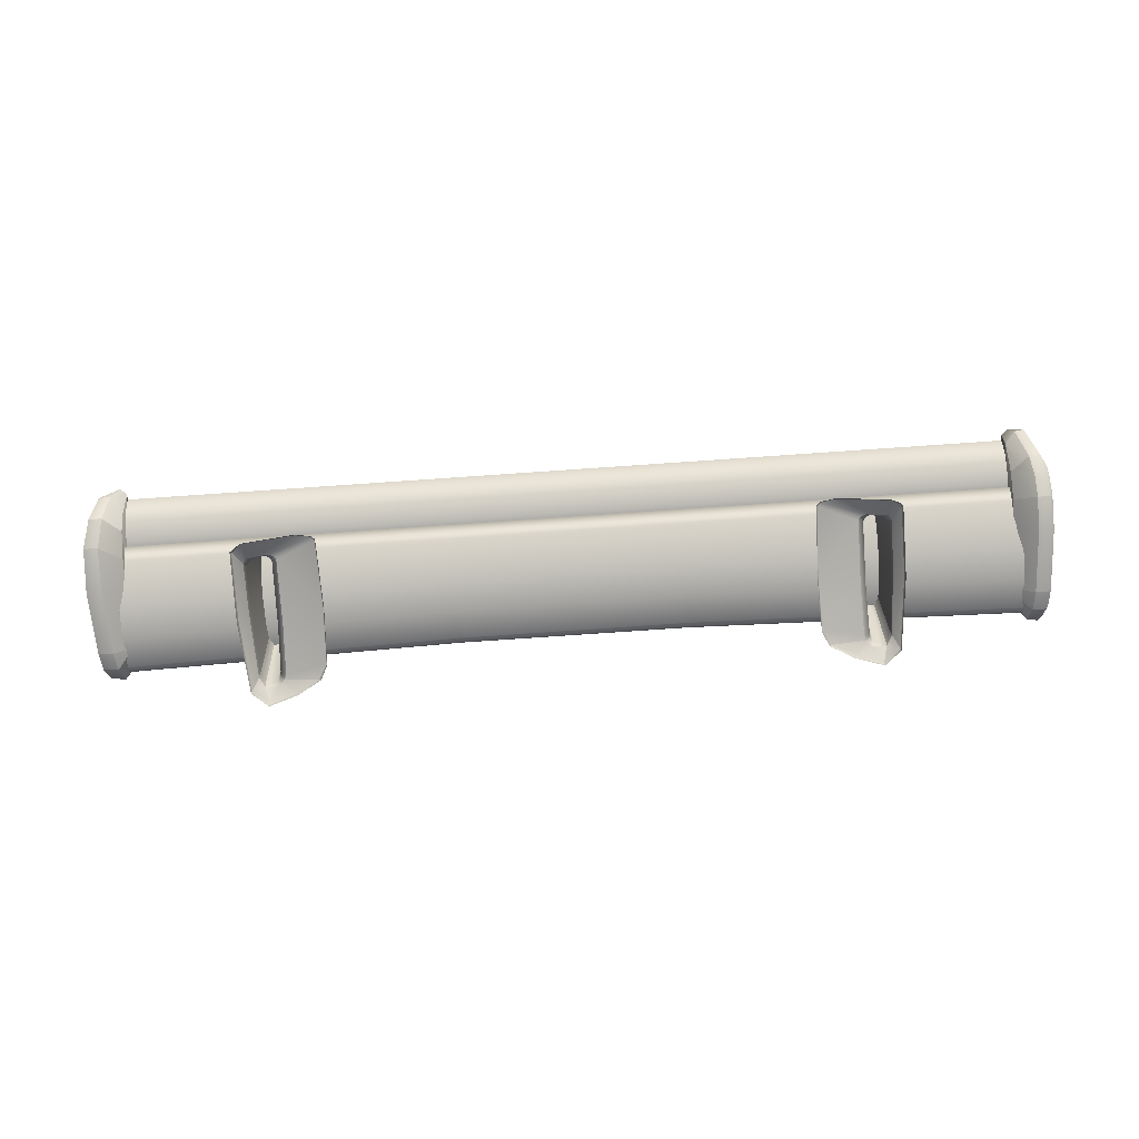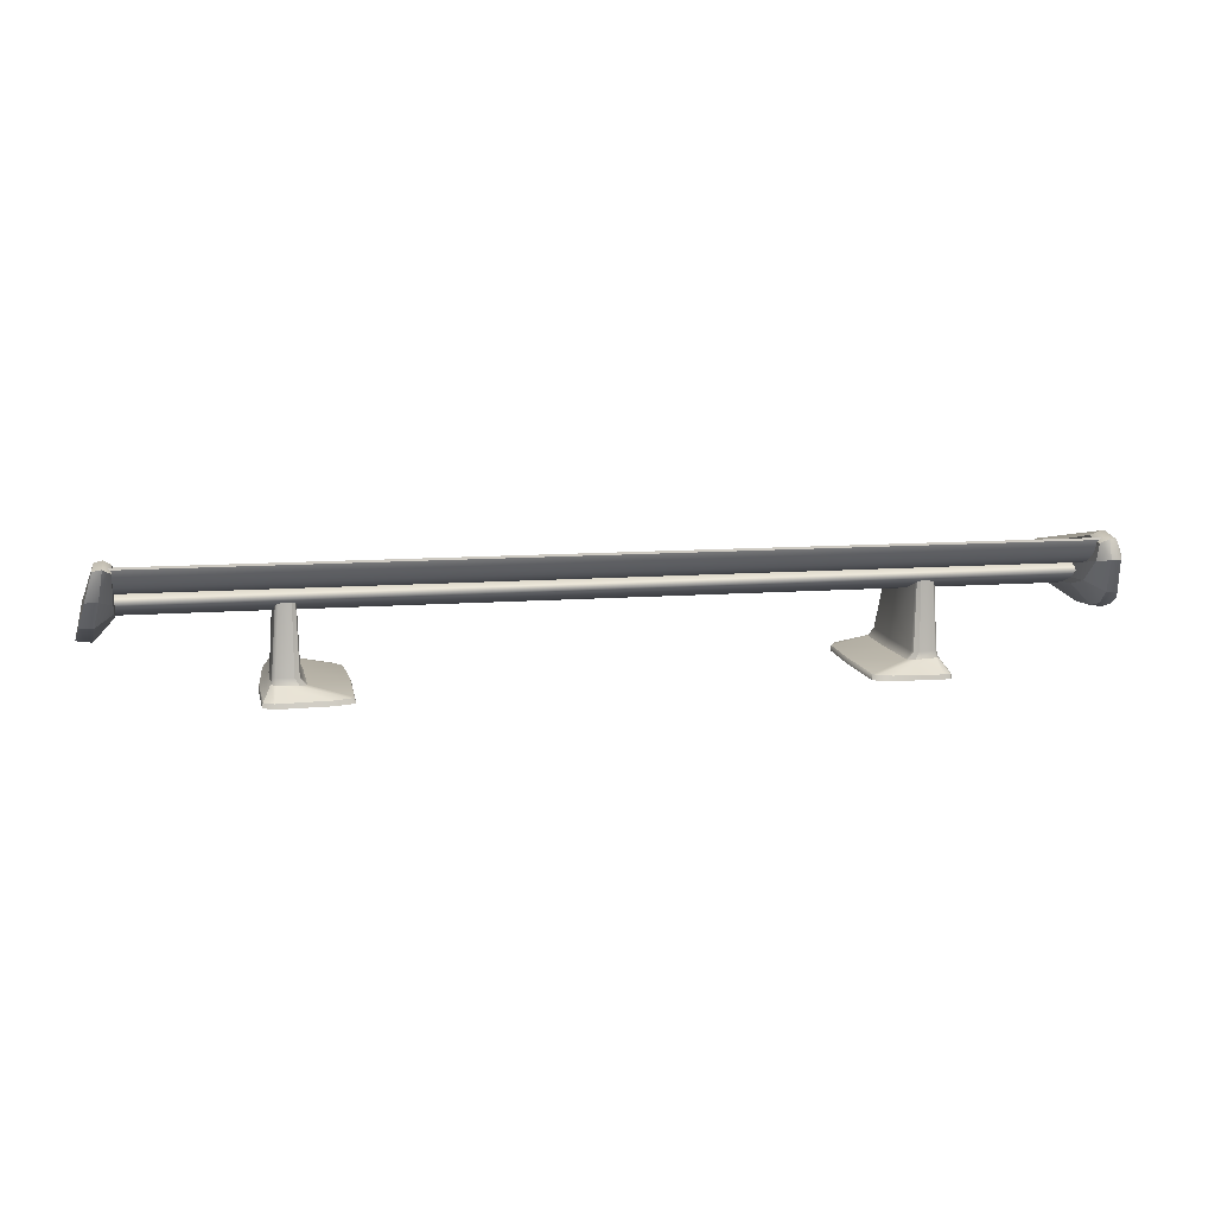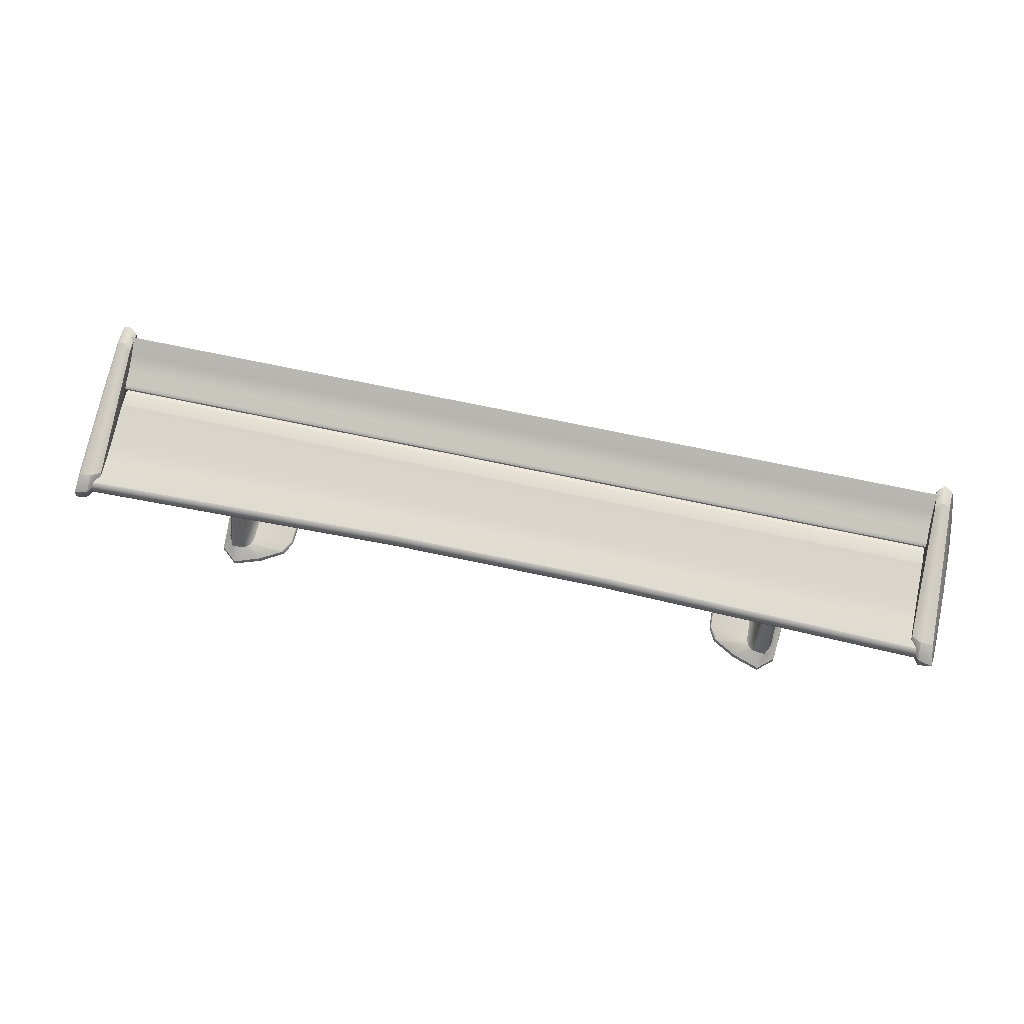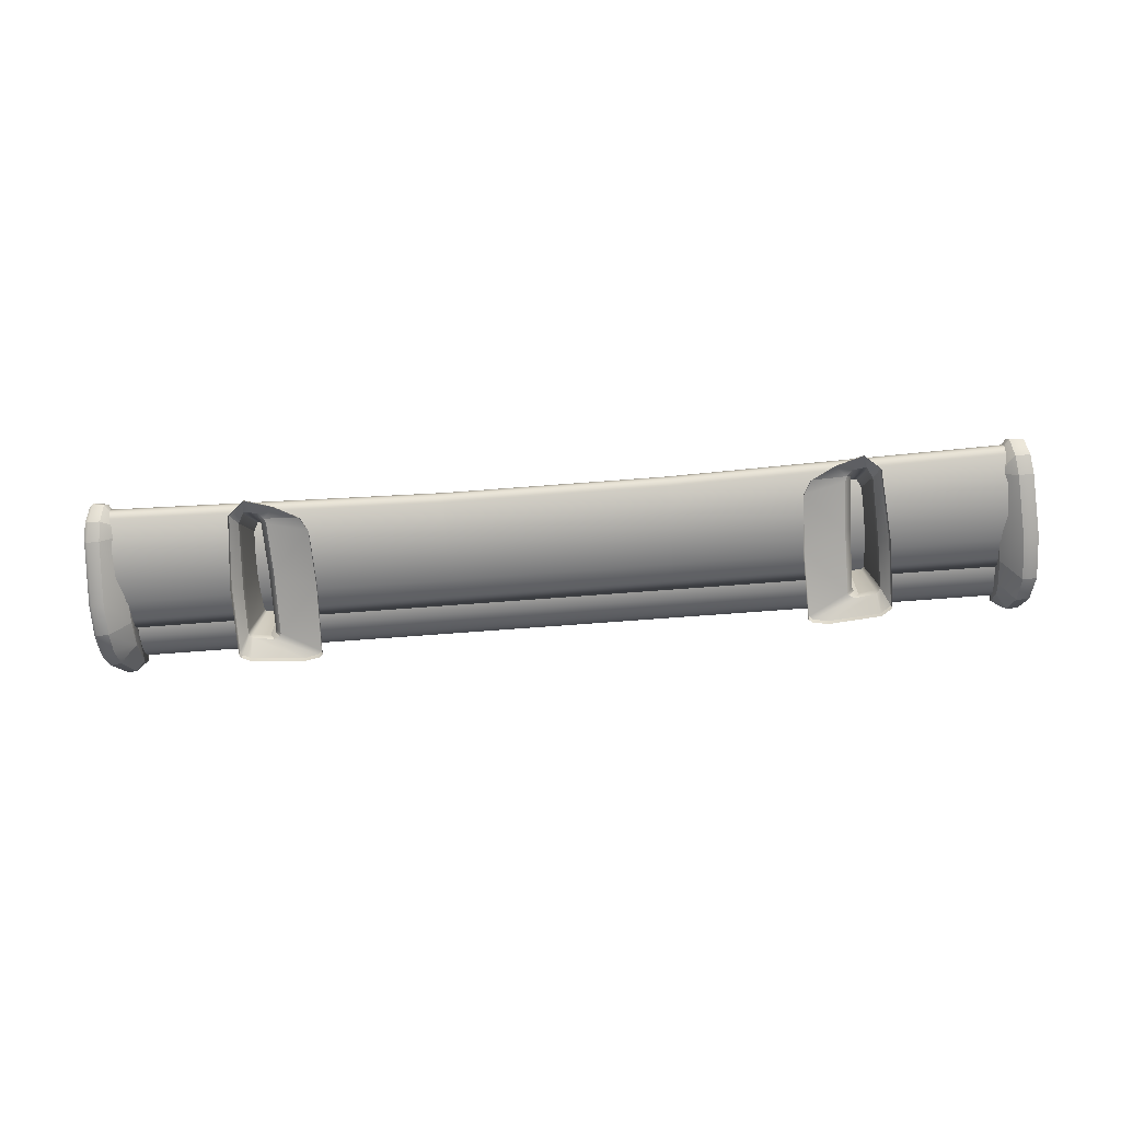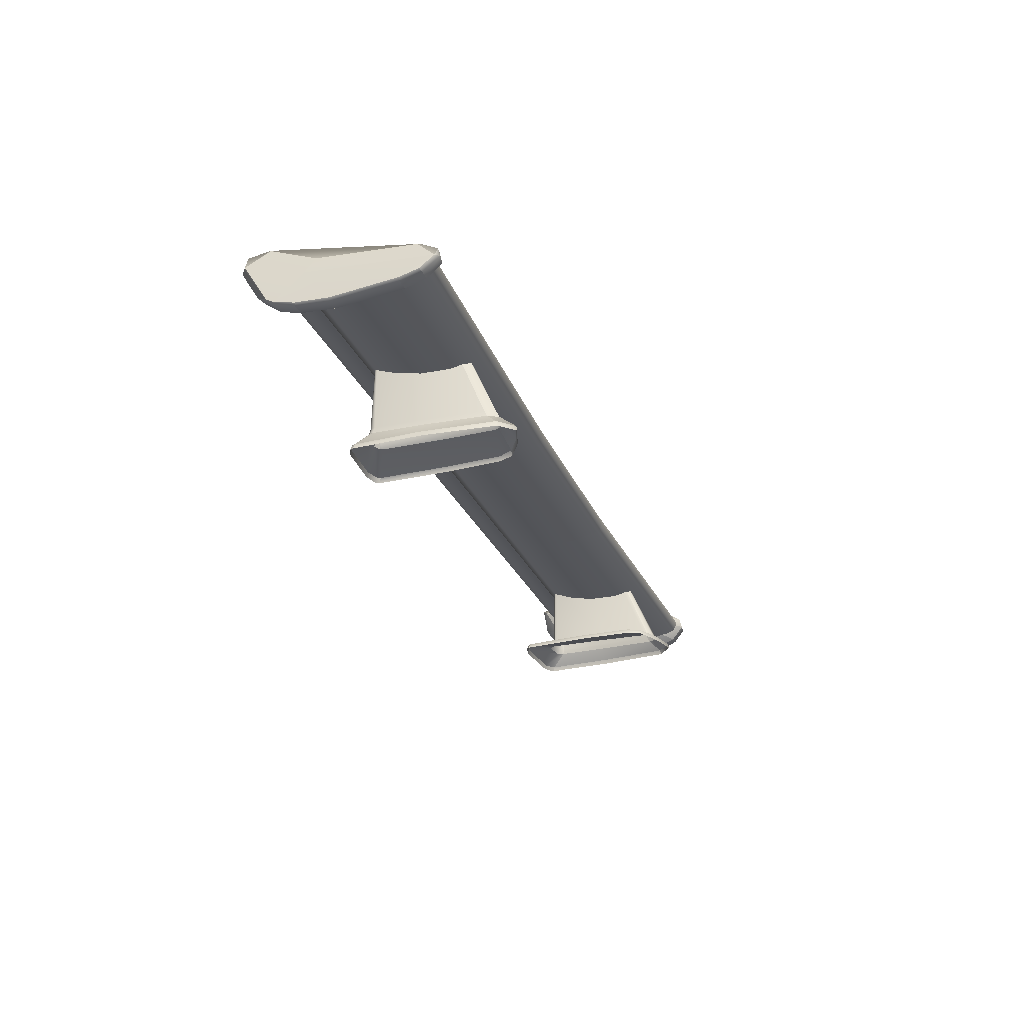
<metadata>
{"format":"obj","ext":"obj","renderer":"f3d","projection":"perspective","resolution":1024,"background":"white","views":[{"elev":-80.0,"azim":-176.1,"up":"+Y"},{"elev":9.8,"azim":168.0,"up":"+Y"},{"elev":71.4,"azim":11.9,"up":"+Y"},{"elev":-72.5,"azim":4.3,"up":"+Y"},{"elev":-25.1,"azim":-71.8,"up":"+Y"}]}
</metadata>
<code>
g default
v 1.749 3.119 -5.596
v 1.749 3.134 -5.66
v 1.749 3.158 -5.722
v 1.749 3.196 -5.786
v 1.749 3.188 -5.788
v 1.749 3.157 -5.775
v 1.749 3.123 -5.745
v 1.749 3.103 -5.711
v 1.749 3.091 -5.675
v 1.749 3.085 -5.634
v 1.749 3.087 -5.598
v 1.749 3.103 -5.581
v 1.749 3.111 -5.583
v -1.752 3.119 -5.596
v -1.752 3.134 -5.66
v -1.752 3.158 -5.722
v -1.752 3.196 -5.786
v -1.752 3.188 -5.788
v -1.752 3.157 -5.775
v -1.752 3.123 -5.745
v -1.752 3.103 -5.711
v -1.752 3.091 -5.675
v -1.752 3.085 -5.634
v -1.752 3.087 -5.598
v -1.752 3.103 -5.581
v -1.752 3.111 -5.583
v 1.207 2.766 -5.564
v 1.211 2.743 -5.57
v 1.242 2.691 -5.626
v 1.245 2.673 -5.631
v 1.187 3.038 -5.418
v 1.204 2.77 -5.394
v 1.209 2.746 -5.387
v 1.243 2.701 -5.368
v 1.246 2.682 -5.366
v 1.182 3.038 -5.257
v 1.192 2.774 -5.147
v 1.195 2.75 -5.136
v 1.219 2.709 -5.091
v 1.22 2.69 -5.087
v 1.167 3.038 -5.225
v 1.175 2.774 -5.107
v 1.173 2.749 -5.093
v 1.157 2.711 -5.037
v 1.157 2.692 -5.033
v 1.135 3.038 -5.225
v 1.127 2.774 -5.111
v 1.119 2.747 -5.099
v 1.051 2.717 -5.071
v 1.048 2.697 -5.067
v 1.125 3.038 -5.241
v 1.117 2.774 -5.132
v 1.098 2.746 -5.122
v 0.9636 2.72 -5.119
v 0.9552 2.702 -5.119
v 1.122 3.038 -5.257
v 1.115 2.774 -5.145
v 1.091 2.745 -5.141
v 0.9321 2.72 -5.173
v 0.9274 2.702 -5.174
v 1.119 3.038 -5.383
v 1.108 2.771 -5.334
v 1.085 2.742 -5.336
v 0.9246 2.714 -5.388
v 0.919 2.695 -5.391
v 1.117 3.038 -5.571
v 1.108 2.767 -5.57
v 1.087 2.738 -5.579
v 0.9327 2.703 -5.65
v 0.9274 2.684 -5.656
v 1.12 3.038 -5.579
v 1.112 2.766 -5.582
v 1.091 2.739 -5.591
v 0.9455 2.702 -5.663
v 0.9419 2.683 -5.669
v 1.133 3.038 -5.587
v 1.131 2.766 -5.594
v 1.114 2.739 -5.602
v 1.002 2.699 -5.673
v 1.002 2.68 -5.679
v 1.179 3.038 -5.583
v 1.195 2.766 -5.585
v 1.197 2.742 -5.593
v 1.203 2.691 -5.655
v 1.204 2.673 -5.66
v 1.188 3.038 -5.571
v 1.749 3.078 -5.248
v 1.749 3.077 -5.329
v 1.749 3.088 -5.516
v 1.749 3.08 -5.575
v 1.749 3.067 -5.606
v 1.749 3.052 -5.621
v 1.749 3.019 -5.573
v 1.749 2.99 -5.493
v 1.749 2.971 -5.389
v 1.749 2.972 -5.27
v 1.749 3.005 -5.153
v 1.749 3.018 -5.136
v 1.749 3.035 -5.127
v 1.749 3.056 -5.126
v 1.749 3.073 -5.135
v 1.749 3.083 -5.153
v 0.4372 3.078 -5.27
v 0.4372 3.077 -5.34
v 0.4374 3.088 -5.513
v 0.4374 3.08 -5.572
v 0.4374 3.067 -5.605
v 0.4374 3.052 -5.622
v 0.4374 3.019 -5.572
v 0.4374 2.991 -5.496
v 0.4374 2.973 -5.402
v 0.4375 2.975 -5.293
v 0.4375 3.005 -5.182
v 0.4375 3.018 -5.165
v 0.4374 3.035 -5.156
v 0.4373 3.056 -5.156
v 0.4373 3.073 -5.166
v 0.4372 3.084 -5.184
v -0.4372 3.078 -5.27
v -0.4372 3.077 -5.34
v -0.4374 3.088 -5.513
v -0.4374 3.08 -5.572
v -0.4374 3.067 -5.605
v -0.4374 3.052 -5.622
v -0.4374 3.019 -5.572
v -0.4374 2.991 -5.496
v -0.4374 2.973 -5.402
v -0.4375 2.975 -5.293
v -0.4375 3.005 -5.182
v -0.4375 3.018 -5.165
v -0.4374 3.035 -5.156
v -0.4373 3.056 -5.156
v -0.4373 3.073 -5.166
v -0.4372 3.084 -5.184
v -1.749 3.078 -5.248
v -1.749 3.077 -5.329
v -1.749 3.088 -5.516
v -1.749 3.08 -5.575
v -1.749 3.067 -5.606
v -1.749 3.052 -5.621
v -1.749 3.019 -5.573
v -1.749 2.99 -5.493
v -1.749 2.971 -5.389
v -1.749 2.972 -5.27
v -1.749 3.005 -5.153
v -1.749 3.018 -5.136
v -1.749 3.035 -5.127
v -1.749 3.056 -5.126
v -1.749 3.073 -5.135
v -1.749 3.083 -5.153
v -1.188 3.038 -5.571
v -1.207 2.766 -5.564
v -1.211 2.743 -5.57
v -1.242 2.691 -5.626
v -1.245 2.673 -5.631
v -1.187 3.038 -5.418
v -1.204 2.77 -5.394
v -1.209 2.746 -5.387
v -1.243 2.701 -5.368
v -1.246 2.682 -5.366
v -1.192 2.774 -5.147
v -1.195 2.75 -5.136
v -1.219 2.709 -5.091
v -1.22 2.69 -5.087
v -1.182 3.038 -5.257
v -1.175 2.774 -5.107
v -1.173 2.749 -5.093
v -1.157 2.711 -5.037
v -1.157 2.692 -5.033
v -1.167 3.038 -5.225
v -1.135 3.038 -5.225
v -1.127 2.774 -5.111
v -1.119 2.747 -5.099
v -1.051 2.717 -5.071
v -1.048 2.697 -5.067
v -1.117 2.774 -5.132
v -1.098 2.746 -5.122
v -0.9636 2.72 -5.119
v -0.9552 2.702 -5.119
v -1.125 3.038 -5.241
v -1.122 3.038 -5.257
v -1.115 2.774 -5.145
v -1.091 2.745 -5.141
v -0.9321 2.72 -5.173
v -0.9274 2.702 -5.174
v -1.119 3.038 -5.383
v -1.108 2.771 -5.334
v -1.085 2.742 -5.336
v -0.9246 2.714 -5.388
v -0.919 2.695 -5.391
v -1.117 3.038 -5.571
v -1.108 2.767 -5.57
v -1.087 2.738 -5.579
v -0.9327 2.703 -5.65
v -0.9274 2.684 -5.656
v -1.12 3.038 -5.579
v -1.112 2.766 -5.582
v -1.091 2.739 -5.591
v -0.9455 2.702 -5.663
v -0.9419 2.683 -5.669
v -1.133 3.038 -5.587
v -1.131 2.766 -5.594
v -1.114 2.739 -5.602
v -1.002 2.699 -5.673
v -1.002 2.68 -5.679
v -1.179 3.038 -5.583
v -1.195 2.766 -5.585
v -1.197 2.742 -5.593
v -1.203 2.691 -5.655
v -1.204 2.673 -5.66
v -1.186 3.038 -5.577
v -1.205 2.766 -5.573
v -1.209 2.742 -5.58
v -1.234 2.691 -5.64
v -1.236 2.673 -5.644
v 1.72 3.063 -5.742
v 1.72 3.026 -5.685
v 1.72 2.998 -5.581
v 1.72 3.122 -5.374
v 1.721 3.198 -5.725
v 1.721 3.178 -5.809
v 1.72 2.995 -5.451
v 1.72 3.003 -5.225
v 1.72 3.042 -5.168
v 1.72 3.065 -5.17
v 1.72 3.093 -5.199
v 1.751 3.145 -5.378
v 1.747 3.216 -5.746
v 1.749 3.197 -5.831
v 1.765 3.088 -5.815
v 1.784 2.99 -5.745
v 1.794 2.925 -5.64
v 1.796 2.91 -5.467
v 1.786 2.946 -5.223
v 1.779 2.976 -5.15
v 1.768 3.032 -5.099
v 1.761 3.073 -5.109
v 1.754 3.11 -5.173
v 1.798 3.135 -5.39
v 1.835 2.994 -5.746
v 1.851 2.932 -5.641
v 1.855 2.918 -5.467
v 1.845 2.955 -5.223
v 1.838 2.981 -5.154
v 1.825 3.033 -5.105
v 1.833 3.031 -5.435
v 1.783 3.189 -5.813
v 1.81 3.087 -5.813
v 1.807 3.101 -5.175
v 1.778 3.207 -5.738
v -1.72 3.003 -5.225
v -1.721 3.198 -5.725
v -1.721 3.178 -5.809
v -1.72 2.995 -5.451
v -1.72 3.016 -5.189
v -1.72 3.042 -5.168
v -1.72 3.065 -5.17
v -1.72 3.093 -5.199
v -1.721 3.112 -5.785
v -1.748 3.011 -5.709
v -1.72 3.026 -5.685
v -1.72 2.998 -5.581
v -1.747 3.216 -5.746
v -1.749 3.197 -5.831
v -1.759 3.119 -5.829
v -1.784 2.99 -5.745
v -1.792 2.939 -5.677
v -1.796 2.916 -5.597
v -1.796 2.91 -5.467
v -1.786 2.946 -5.223
v -1.779 2.976 -5.15
v -1.768 3.032 -5.099
v -1.761 3.073 -5.109
v -1.754 3.11 -5.173
v -1.795 3.108 -5.171
v -1.771 3.214 -5.743
v -1.777 3.194 -5.824
v -1.794 3.118 -5.833
v -1.824 2.989 -5.752
v -1.837 2.934 -5.678
v -1.842 2.911 -5.597
v -1.843 2.906 -5.467
v -1.833 2.944 -5.223
v -1.825 2.975 -5.148
v -1.81 3.033 -5.092
v -1.8 3.073 -5.103
v -1.807 3.101 -5.175
v -1.806 3.121 -5.549
v -1.795 3.145 -5.826
v -1.825 3.033 -5.105
v -1.825 3.058 -5.582
v -1.848 2.946 -5.678
v -1.843 2.963 -5.708
v -1.778 3.207 -5.738
v -1.838 2.981 -5.154
v -1.845 2.955 -5.223
v -1.855 2.918 -5.467
v -1.854 2.924 -5.597
g polySurface122
f 1 2 15 14
f 2 3 16 15
f 3 4 17 16
f 4 5 18 17
f 5 6 19 18
f 6 7 20 19
f 7 8 21 20
f 8 9 22 21
f 9 10 23 22
f 10 11 24 23
f 11 12 25 24
f 12 13 26 25
f 13 1 14 26
f 31 32 27 86
f 32 33 28 27
f 33 34 29 28
f 34 35 30 29
f 36 37 32 31
f 37 38 33 32
f 38 39 34 33
f 39 40 35 34
f 41 42 37 36
f 42 43 38 37
f 43 44 39 38
f 44 45 40 39
f 46 47 42 41
f 47 48 43 42
f 48 49 44 43
f 49 50 45 44
f 51 52 47 46
f 52 53 48 47
f 53 54 49 48
f 54 55 50 49
f 56 57 52 51
f 57 58 53 52
f 58 59 54 53
f 59 60 55 54
f 61 62 57 56
f 62 63 58 57
f 63 64 59 58
f 64 65 60 59
f 66 67 62 61
f 67 68 63 62
f 68 69 64 63
f 69 70 65 64
f 71 72 67 66
f 72 73 68 67
f 73 74 69 68
f 74 75 70 69
f 76 77 72 71
f 77 78 73 72
f 78 79 74 73
f 79 80 75 74
f 81 82 77 76
f 82 83 78 77
f 83 84 79 78
f 84 85 80 79
f 86 27 82 81
f 27 28 83 82
f 28 29 84 83
f 29 30 85 84
f 102 87 103 118
f 87 88 104 103
f 88 89 105 104
f 89 90 106 105
f 90 91 107 106
f 91 92 108 107
f 92 93 109 108
f 93 94 110 109
f 94 95 111 110
f 95 96 112 111
f 96 97 113 112
f 97 98 114 113
f 98 99 115 114
f 99 100 116 115
f 100 101 117 116
f 101 102 118 117
f 118 103 119 134
f 103 104 120 119
f 104 105 121 120
f 105 106 122 121
f 106 107 123 122
f 107 108 124 123
f 108 109 125 124
f 109 110 126 125
f 110 111 127 126
f 111 112 128 127
f 112 113 129 128
f 113 114 130 129
f 114 115 131 130
f 115 116 132 131
f 116 117 133 132
f 117 118 134 133
f 134 119 135 150
f 119 120 136 135
f 120 121 137 136
f 121 122 138 137
f 122 123 139 138
f 123 124 140 139
f 124 125 141 140
f 125 126 142 141
f 126 127 143 142
f 127 128 144 143
f 128 129 145 144
f 129 130 146 145
f 130 131 147 146
f 131 132 148 147
f 132 133 149 148
f 133 134 150 149
f 156 151 152 157
f 157 152 153 158
f 158 153 154 159
f 159 154 155 160
f 165 156 157 161
f 161 157 158 162
f 162 158 159 163
f 163 159 160 164
f 170 165 161 166
f 166 161 162 167
f 167 162 163 168
f 168 163 164 169
f 171 170 166 172
f 172 166 167 173
f 173 167 168 174
f 174 168 169 175
f 180 171 172 176
f 176 172 173 177
f 177 173 174 178
f 178 174 175 179
f 181 180 176 182
f 182 176 177 183
f 183 177 178 184
f 184 178 179 185
f 186 181 182 187
f 187 182 183 188
f 188 183 184 189
f 189 184 185 190
f 191 186 187 192
f 192 187 188 193
f 193 188 189 194
f 194 189 190 195
f 196 191 192 197
f 197 192 193 198
f 198 193 194 199
f 199 194 195 200
f 201 196 197 202
f 202 197 198 203
f 203 198 199 204
f 204 199 200 205
f 206 201 202 207
f 207 202 203 208
f 208 203 204 209
f 209 204 205 210
f 211 206 207 212
f 212 207 208 213
f 213 208 209 214
f 214 209 210 215
f 151 211 212 152
f 152 212 213 153
f 153 213 214 154
f 154 214 215 155
f 219 223 226
f 220 223 219
f 221 223 220
f 222 223 218
f 225 223 224
f 226 223 225
f 226 238 227 219
f 219 227 228 220
f 220 228 229 221
f 221 229 230 216
f 216 230 231 217
f 217 231 232 218
f 218 232 233 222
f 222 233 234 223
f 223 234 235
f 223 235 236 224
f 224 236 237 225
f 225 237 238 226
f 238 249 239 227
f 227 239 250 228
f 228 250 247 229
f 229 247 248 230
f 230 248 240 231
f 231 240 241 232
f 232 241 242 233
f 233 242 243 234
f 234 243 244 235
f 235 244 245 236
f 236 245 237
f 237 245 249 238
f 223 221 216
f 223 216 217
f 223 217 218
f 246 245 243 242
f 241 248 247
f 241 247 246 242
f 244 243 245
f 239 249 245 246
f 250 239 246 247
f 240 248 241
f 251 252 258
f 251 253 252
f 251 259 253
f 251 254 262
f 251 256 255
f 251 257 256
f 251 258 257
f 258 252 263 274
f 252 253 264 263
f 253 259 265 264
f 259 260 266 265
f 260 261 267 266
f 261 262 268 267
f 262 254 269 268
f 254 251 270 269
f 251 255 271 270
f 255 256 272 271
f 256 257 273 272
f 257 258 274 273
f 274 263 276 275
f 263 264 277 276
f 264 265 278 277
f 265 266 279 278
f 266 267 280 279
f 267 268 281 280
f 268 269 282 281
f 269 270 283 282
f 270 271 284 283
f 271 272 285 284
f 272 273 286 285
f 273 274 275 286
f 276 294 288
f 276 277 289 294
f 277 278 289
f 278 279 293 289
f 279 280 292 293
f 280 281 298 292
f 281 282 297 298
f 282 283 296 297
f 283 284 295 296
f 284 285 290 295
f 285 286 290
f 286 275 287 290
f 259 251 261
f 261 251 262
f 260 259 261
f 288 291 290 287
f 291 288 294 289
f 292 291 289 293
f 275 276 288 287
f 295 290 296
f 296 290 291 297
f 297 291 292 298

</code>
